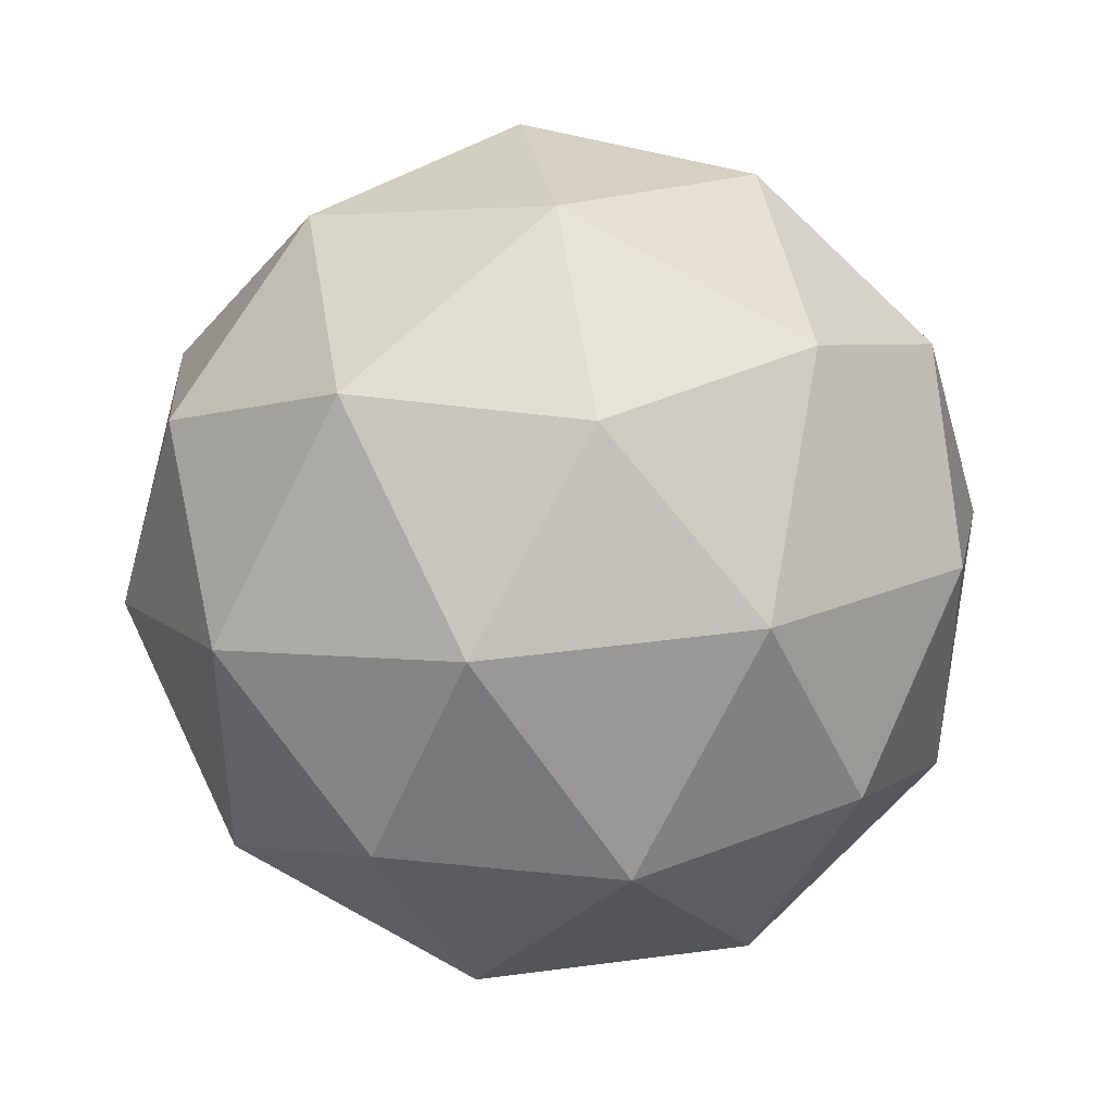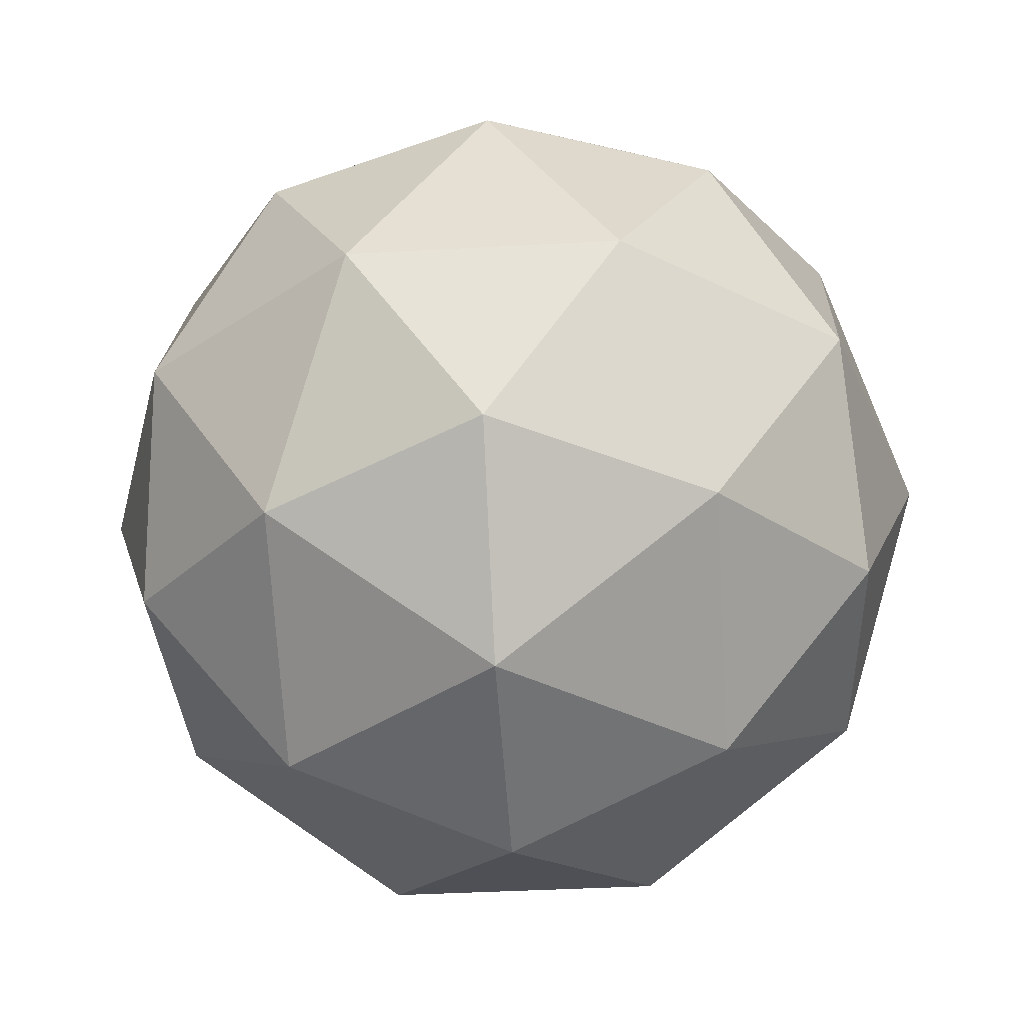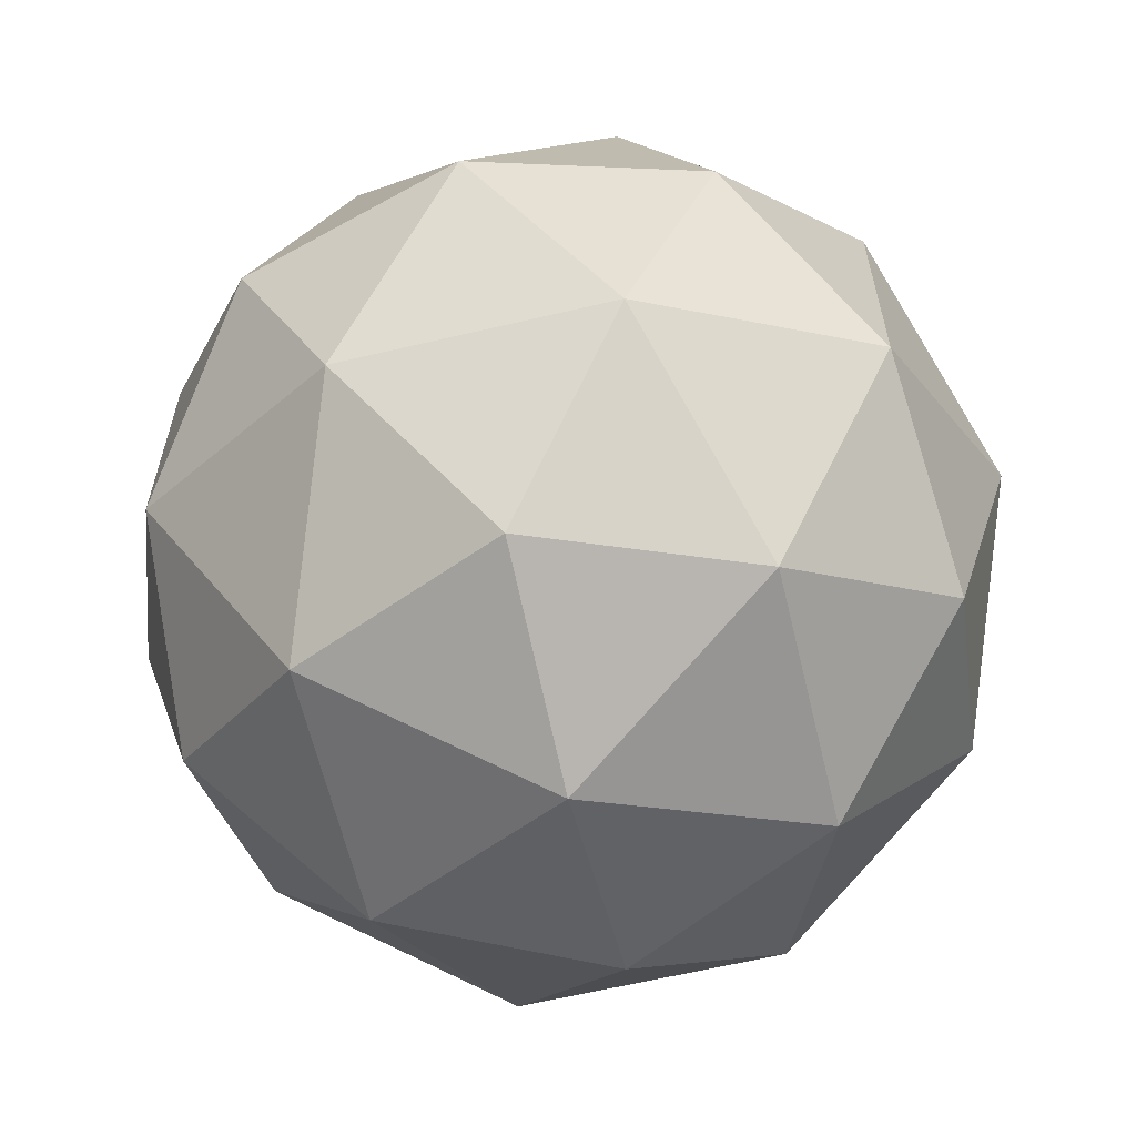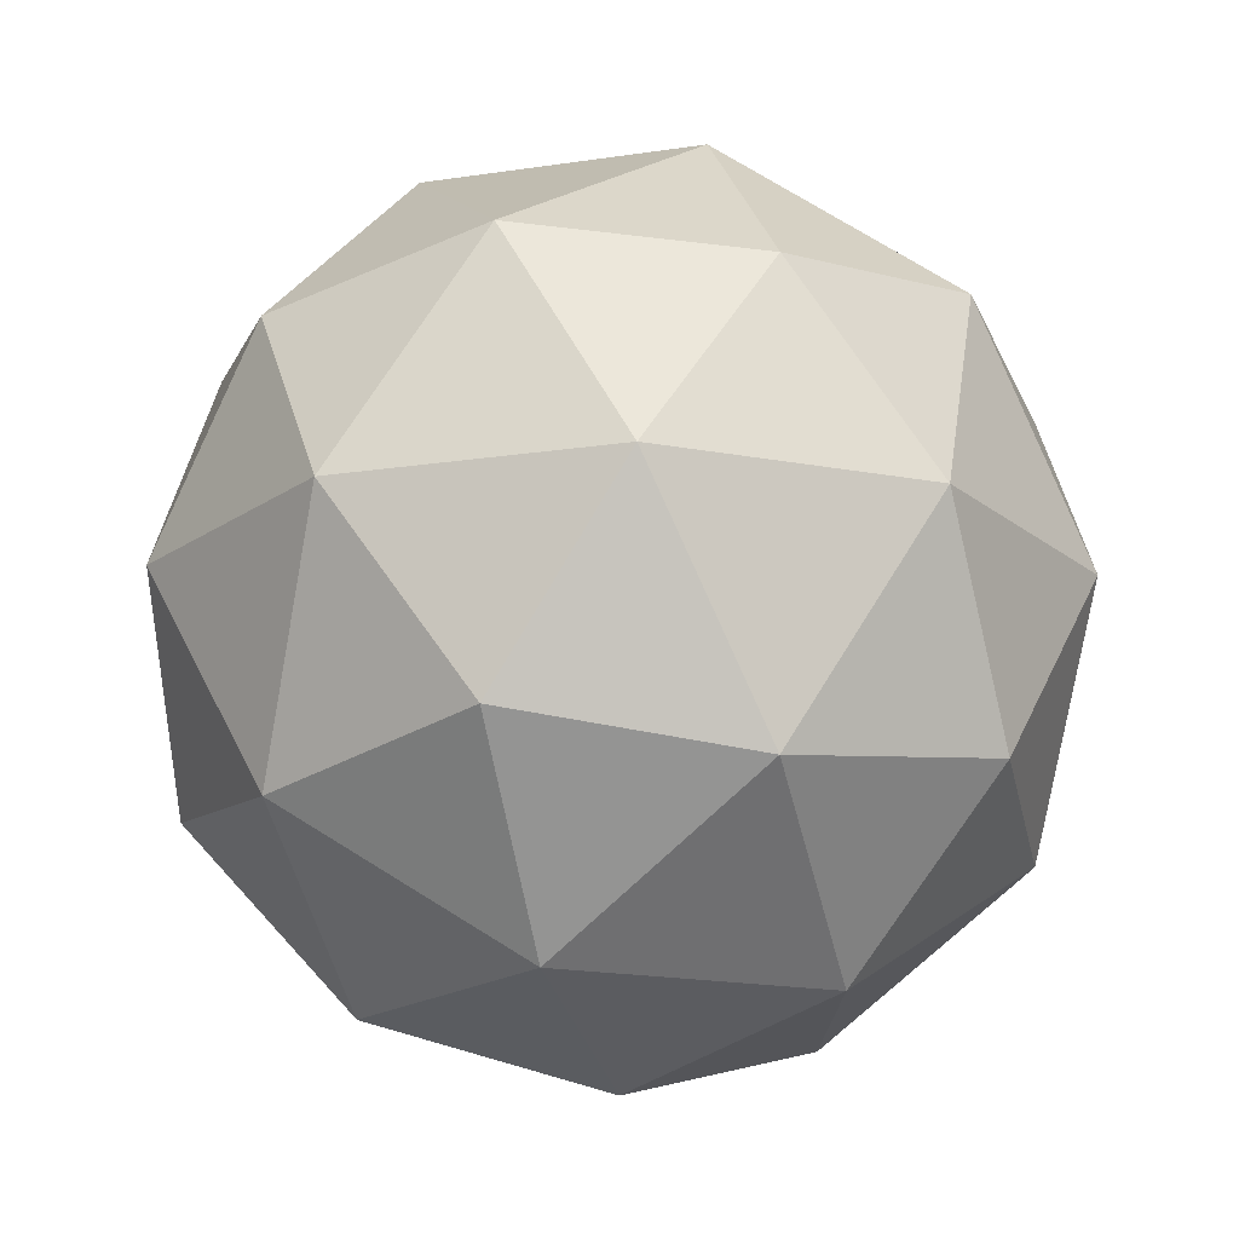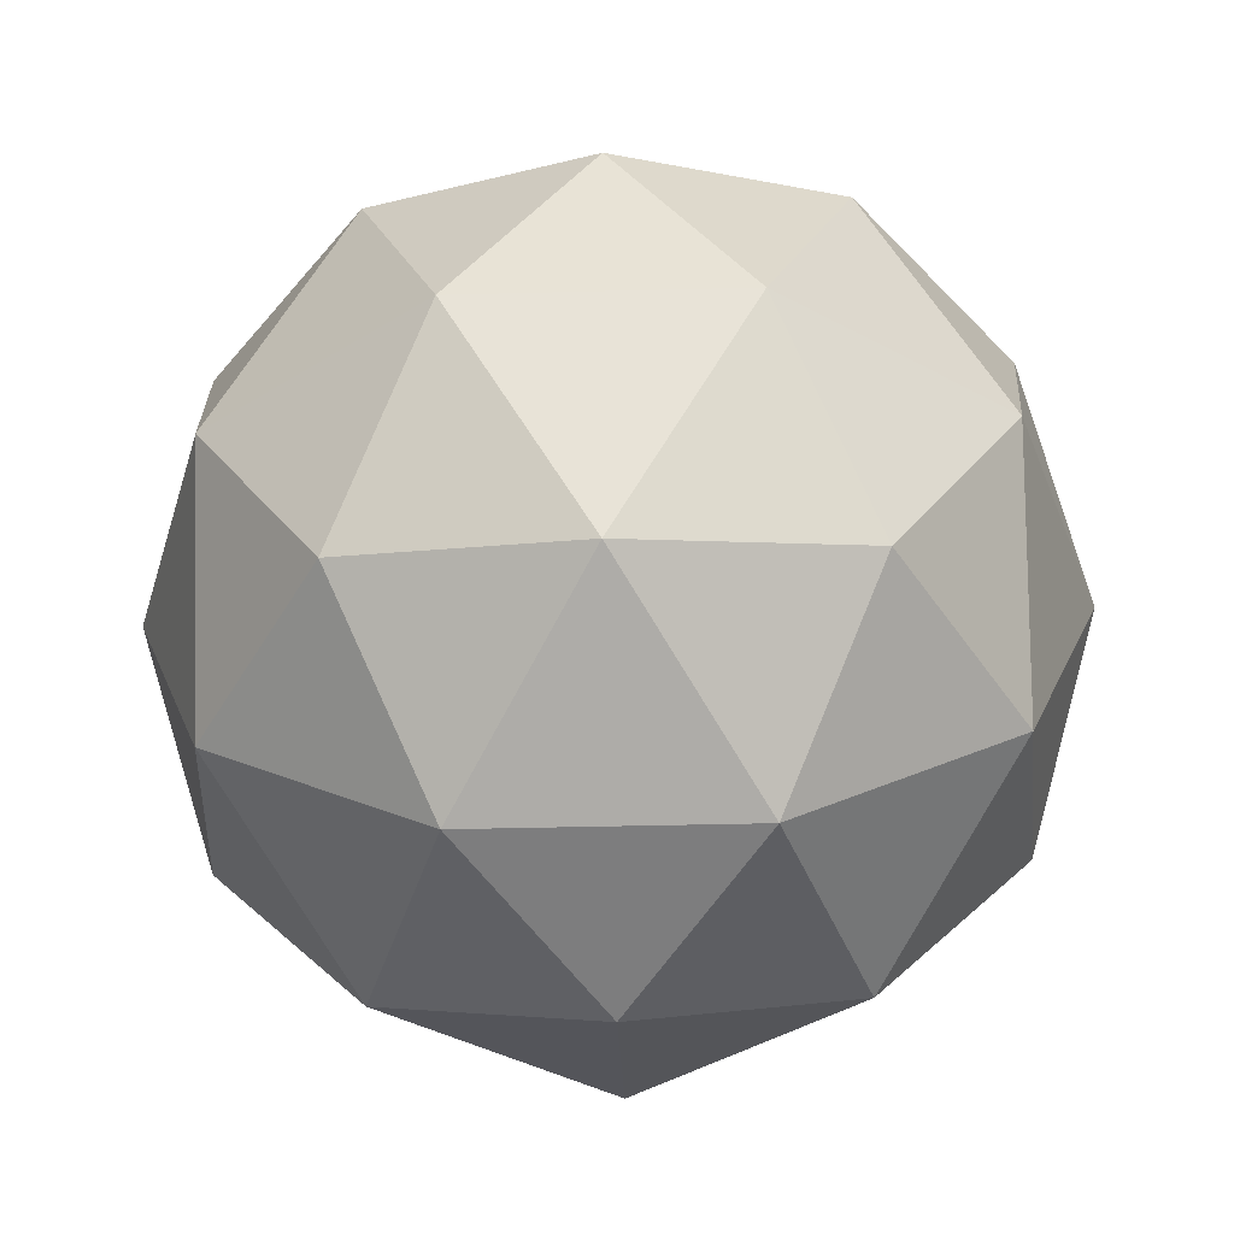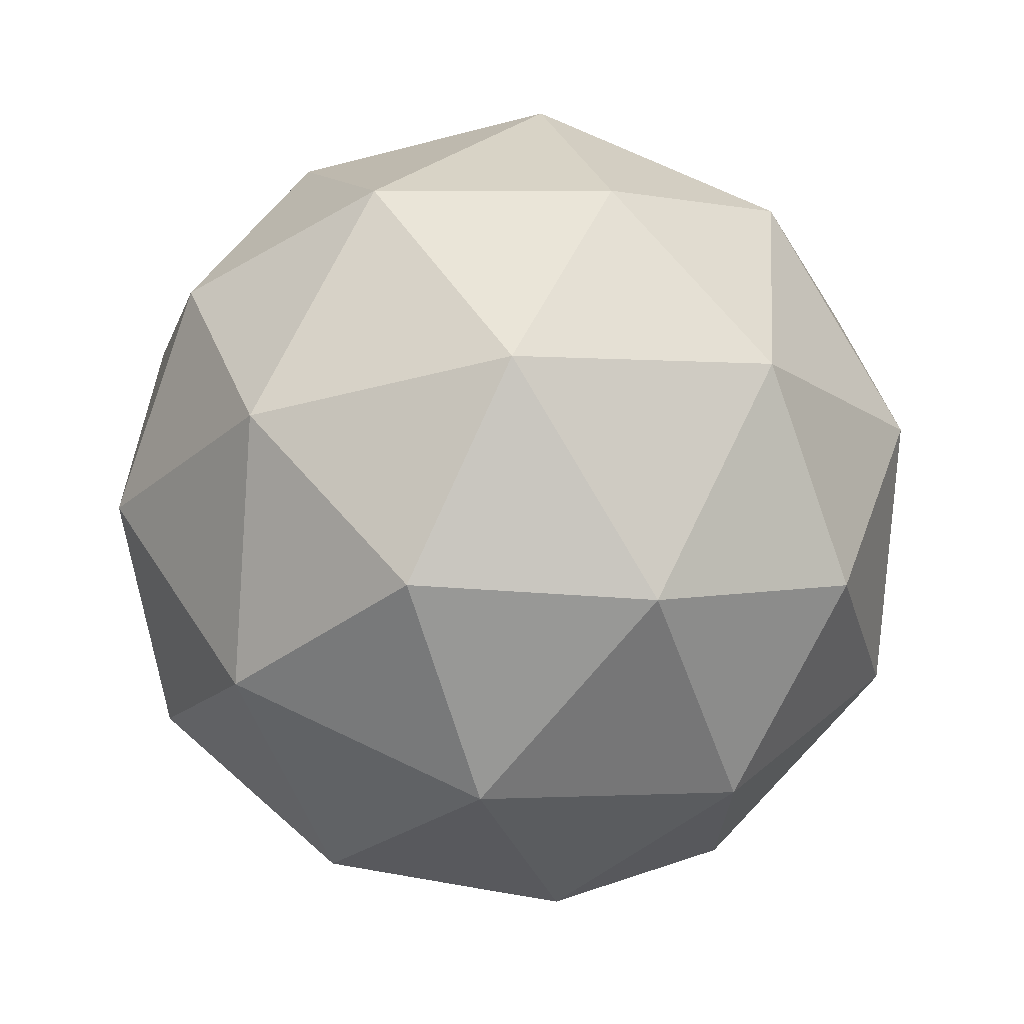
<metadata>
{"format":"obj","ext":"obj","renderer":"f3d","projection":"perspective","resolution":1024,"background":"white","views":[{"elev":42.9,"azim":-40.7,"up":"+Z"},{"elev":-38.8,"azim":58.0,"up":"+Y"},{"elev":-62.9,"azim":-18.3,"up":"+Z"},{"elev":-18.6,"azim":-73.8,"up":"+Y"},{"elev":-39.8,"azim":-52.2,"up":"+Y"},{"elev":70.2,"azim":-6.1,"up":"+Z"}]}
</metadata>
<code>
v 0 -1 0
v 0.7236 -0.4472 0.5257
v -0.2764 -0.4472 0.8506
v -0.8944 -0.4472 0
v -0.2764 -0.4472 -0.8506
v 0.7236 -0.4472 -0.5257
v 0.2764 0.4472 0.8506
v -0.7236 0.4472 0.5257
v -0.7236 0.4472 -0.5257
v 0.2764 0.4472 -0.8506
v 0.8944 0.4472 0
v 0 1 0
v 0.4253 -0.8507 0.309
v 0.2629 -0.5257 0.809
v -0.1625 -0.8507 0.5
v 0.4253 -0.8507 -0.309
v 0.8506 -0.5257 0
v -0.6882 -0.5257 0.5
v -0.5257 -0.8507 0
v -0.6882 -0.5257 -0.5
v -0.1625 -0.8507 -0.5
v 0.2629 -0.5257 -0.809
v 0.9511 0 -0.309
v 0.9511 0 0.309
v 0.5878 0 0.809
v 0 0 1
v -0.5878 0 0.809
v -0.9511 0 0.309
v -0.9511 0 -0.309
v -0.5878 0 -0.809
v 0 0 -1
v 0.5878 0 -0.809
v 0.6882 0.5257 0.5
v -0.2629 0.5257 0.809
v -0.8506 0.5257 0
v -0.2629 0.5257 -0.809
v 0.6882 0.5257 -0.5
v 0.5257 0.8507 0
v 0.1625 0.8507 0.5
v -0.4253 0.8507 0.309
v -0.4253 0.8507 -0.309
v 0.1625 0.8507 -0.5
f 1 13 15
f 2 13 17
f 1 15 19
f 1 19 21
f 1 21 16
f 2 17 24
f 3 14 26
f 4 18 28
f 5 20 30
f 6 22 32
f 2 24 25
f 3 26 27
f 4 28 29
f 5 30 31
f 6 32 23
f 7 33 39
f 8 34 40
f 9 35 41
f 10 36 42
f 11 37 38
f 15 14 3
f 15 13 14
f 13 2 14
f 17 16 6
f 17 13 16
f 13 1 16
f 19 18 4
f 19 15 18
f 15 3 18
f 21 20 5
f 21 19 20
f 19 4 20
f 16 22 6
f 16 21 22
f 21 5 22
f 24 23 11
f 24 17 23
f 17 6 23
f 26 25 7
f 26 14 25
f 14 2 25
f 28 27 8
f 28 18 27
f 18 3 27
f 30 29 9
f 30 20 29
f 20 4 29
f 32 31 10
f 32 22 31
f 22 5 31
f 25 33 7
f 25 24 33
f 24 11 33
f 27 34 8
f 27 26 34
f 26 7 34
f 29 35 9
f 29 28 35
f 28 8 35
f 31 36 10
f 31 30 36
f 30 9 36
f 23 37 11
f 23 32 37
f 32 10 37
f 39 38 12
f 39 33 38
f 33 11 38
f 40 39 12
f 40 34 39
f 34 7 39
f 41 40 12
f 41 35 40
f 35 8 40
f 42 41 12
f 42 36 41
f 36 9 41
f 38 42 12
f 38 37 42
f 37 10 42

</code>
